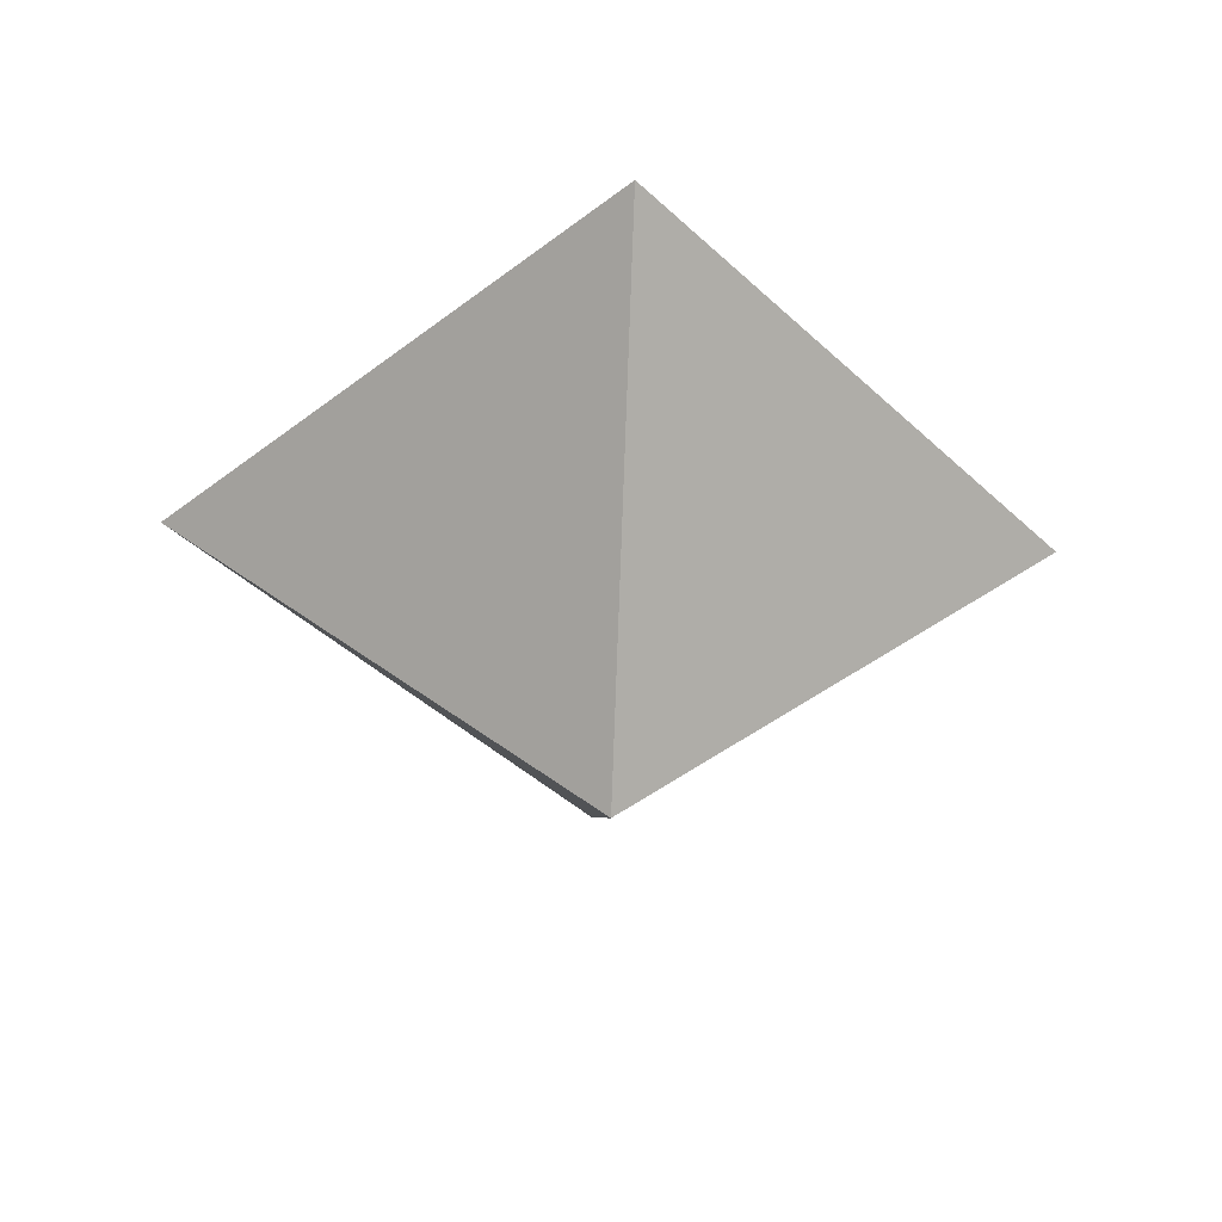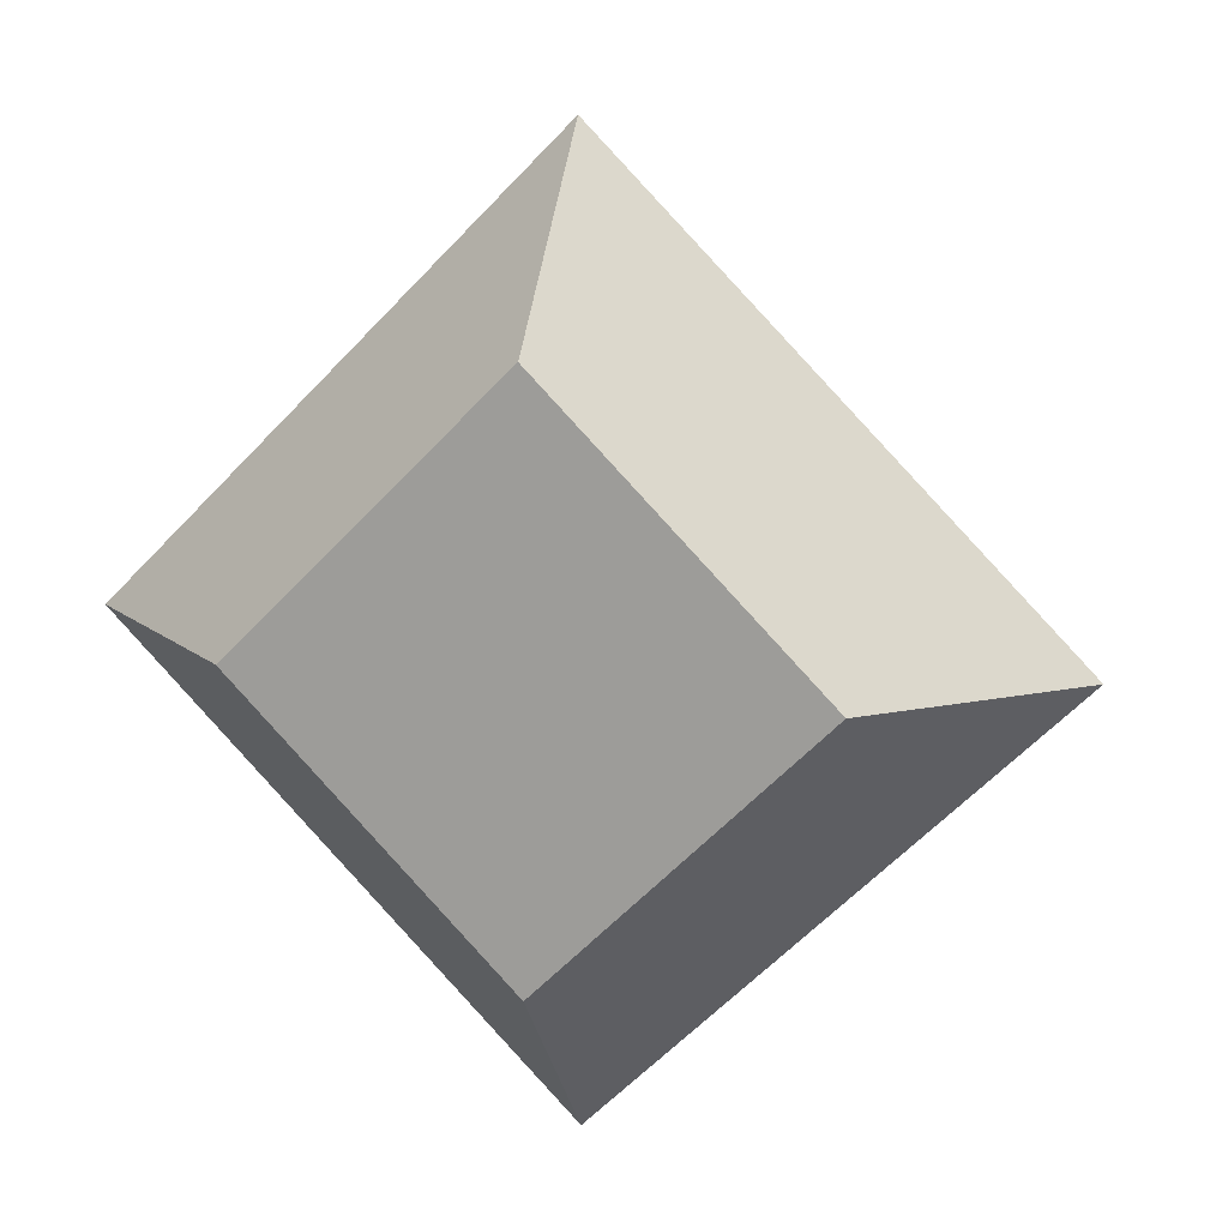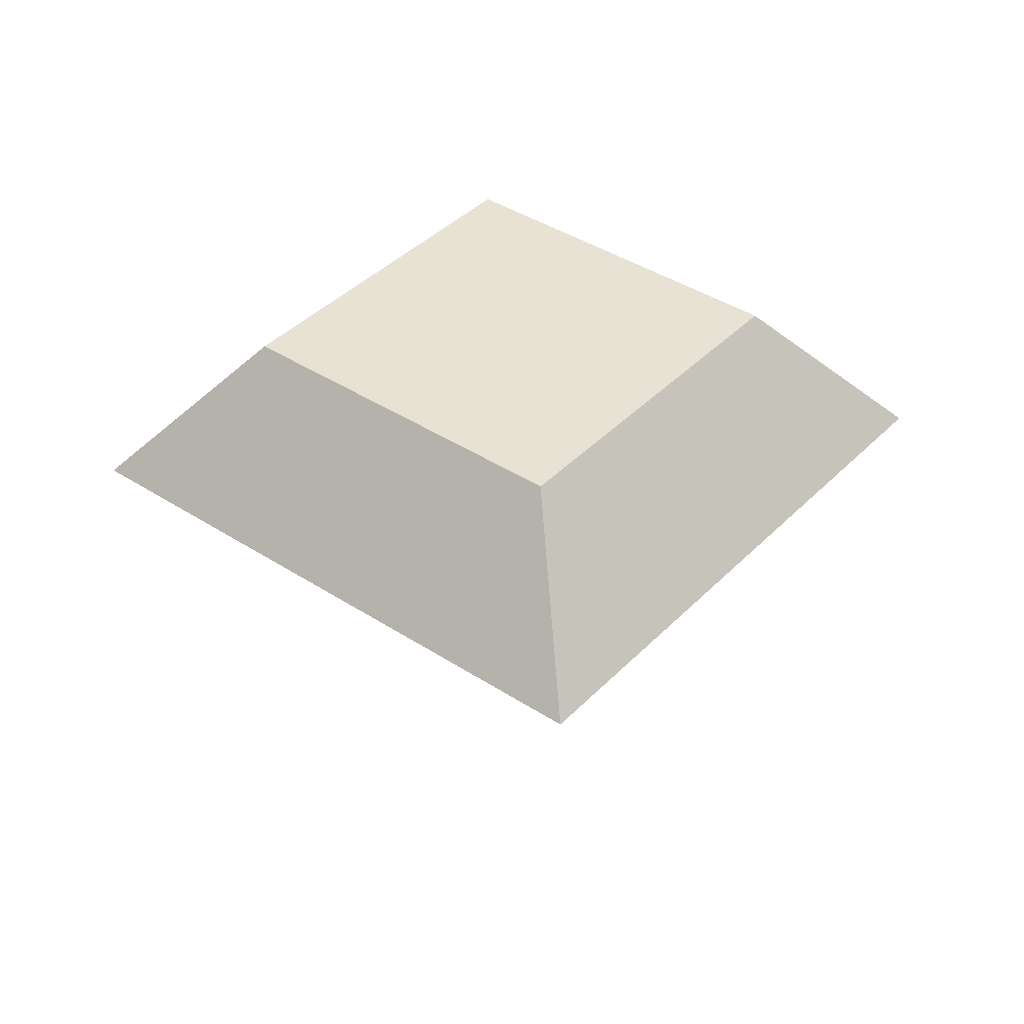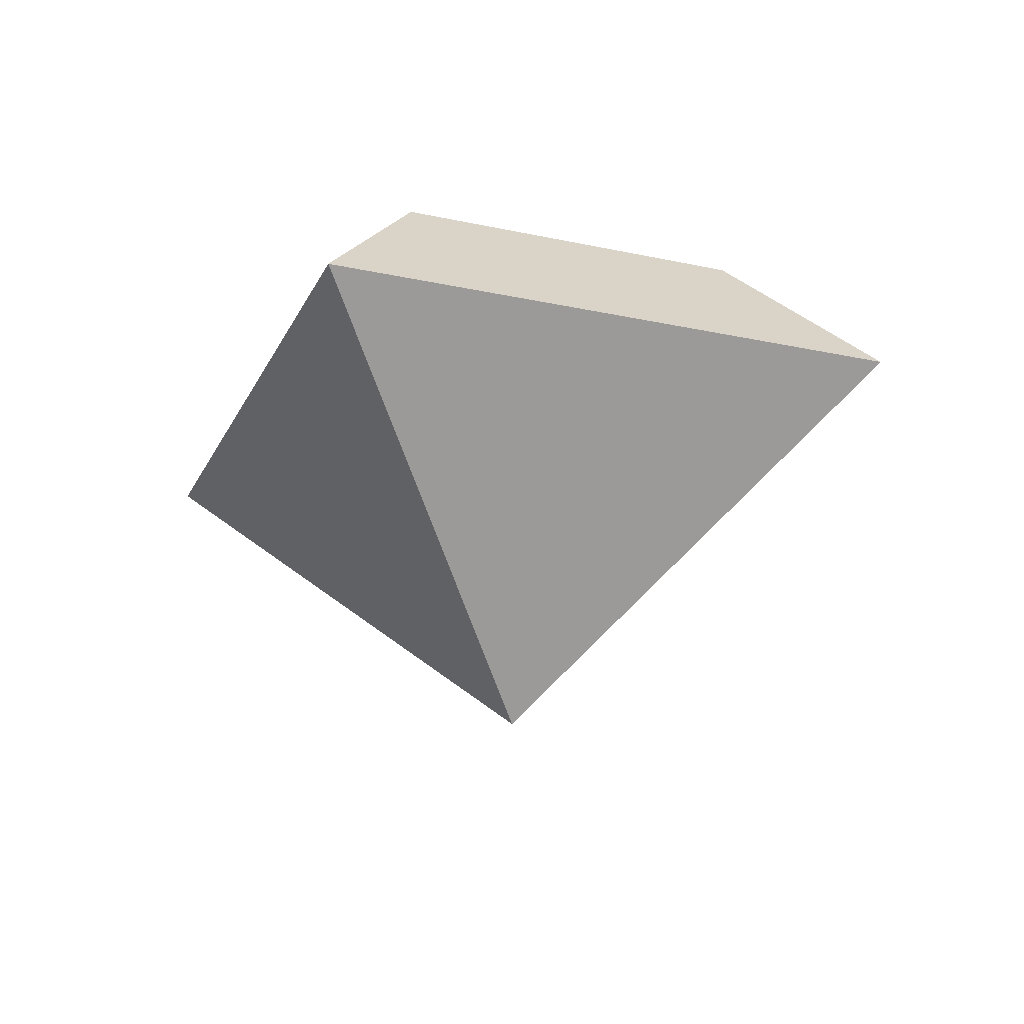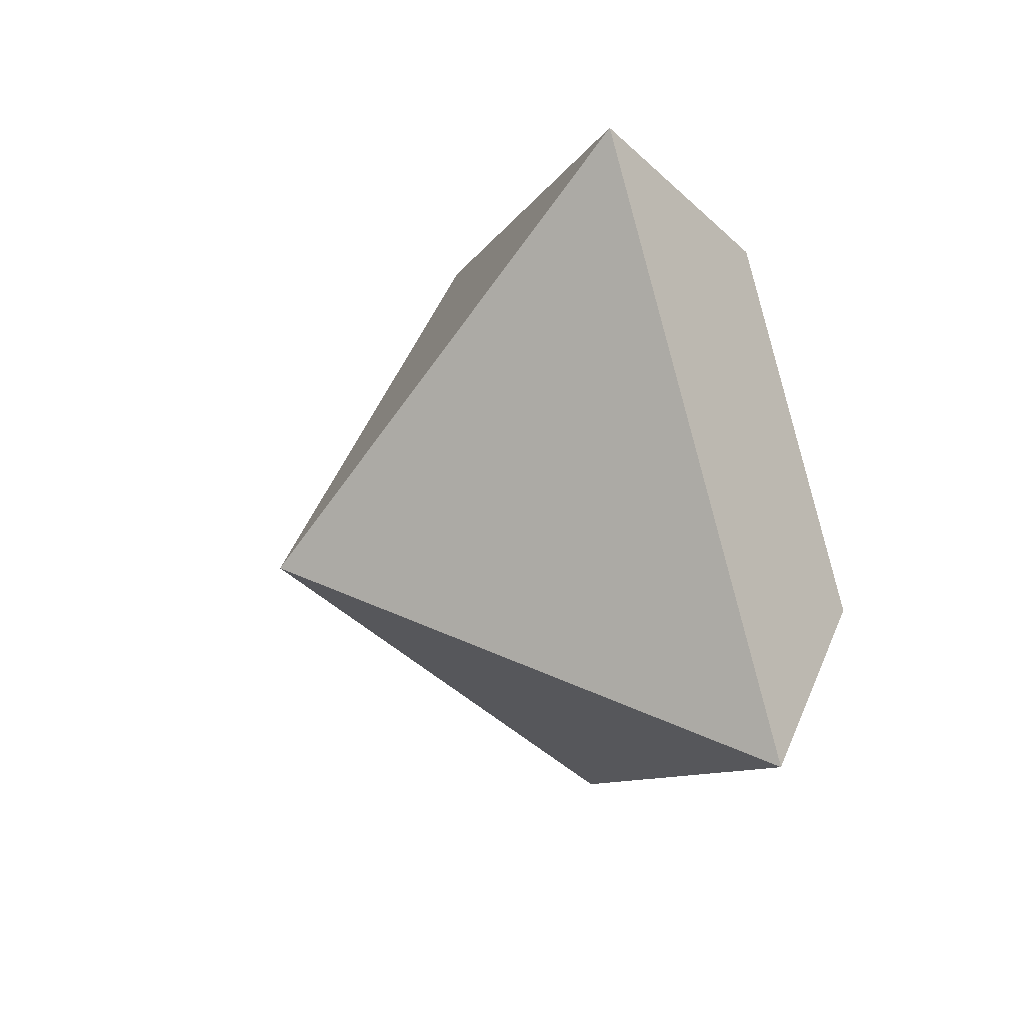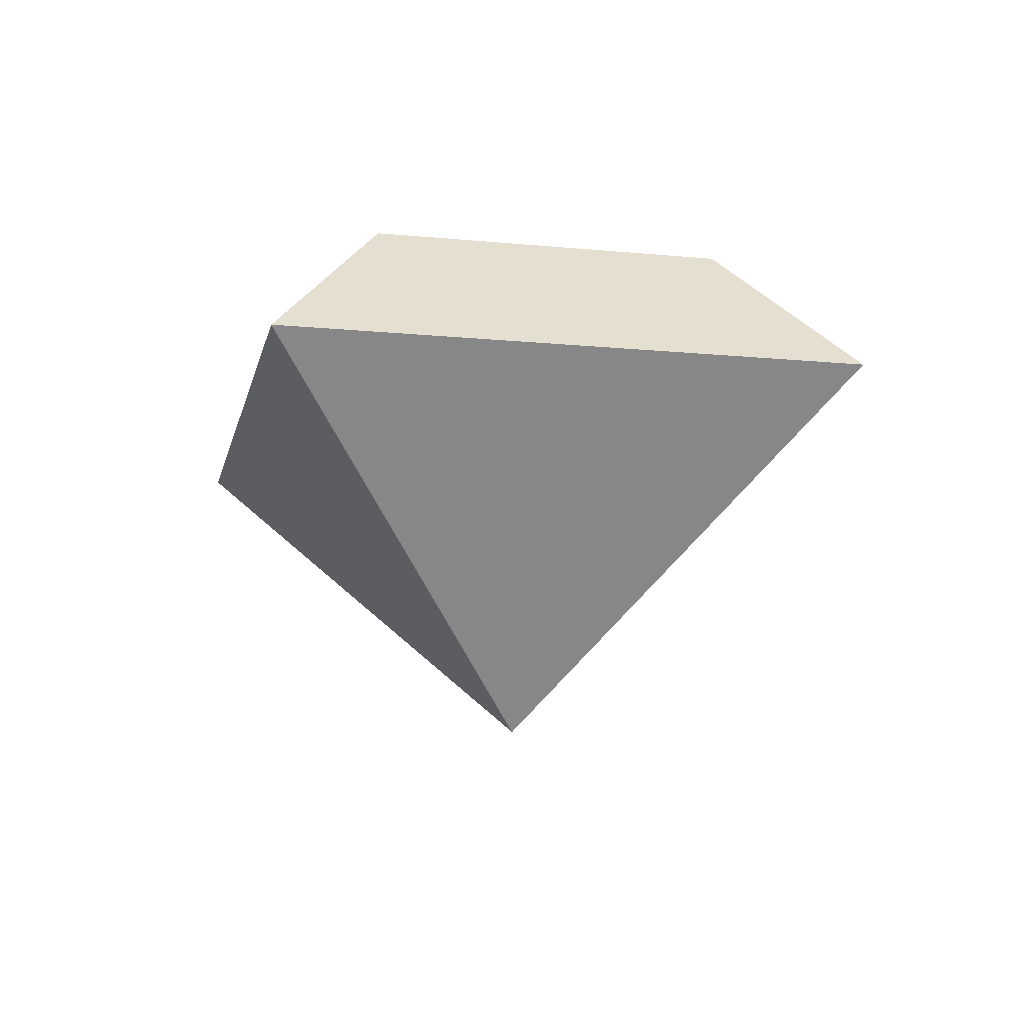
<metadata>
{"format":"obj","ext":"obj","renderer":"f3d","projection":"perspective","resolution":1024,"background":"white","views":[{"elev":-43.0,"azim":87.3,"up":"+Y"},{"elev":14.6,"azim":-163.0,"up":"+Z"},{"elev":40.0,"azim":-96.1,"up":"+Y"},{"elev":-23.0,"azim":-65.4,"up":"+Y"},{"elev":39.2,"azim":69.0,"up":"+Z"},{"elev":-14.2,"azim":123.0,"up":"+Y"}]}
</metadata>
<code>
o Diamond.001
v 0 0.35 0
v 0 -0.8 0
v 0.6 0.35 0
v 1 0 0
v 0 0.35 0.6
v 0 0 1
v -0.6 0.35 0
v -1 0 0
v 0 0.35 -0.6
v 0 0 -1
f 4 2 10
f 2 4 6
f 2 6 8
f 2 8 10
f 3 4 10
f 4 3 5
f 6 5 8
f 8 7 10
f 1 3 9
f 3 1 5
f 5 1 7
f 7 1 9
f 9 3 10
f 6 4 5
f 5 7 8
f 7 9 10

</code>
